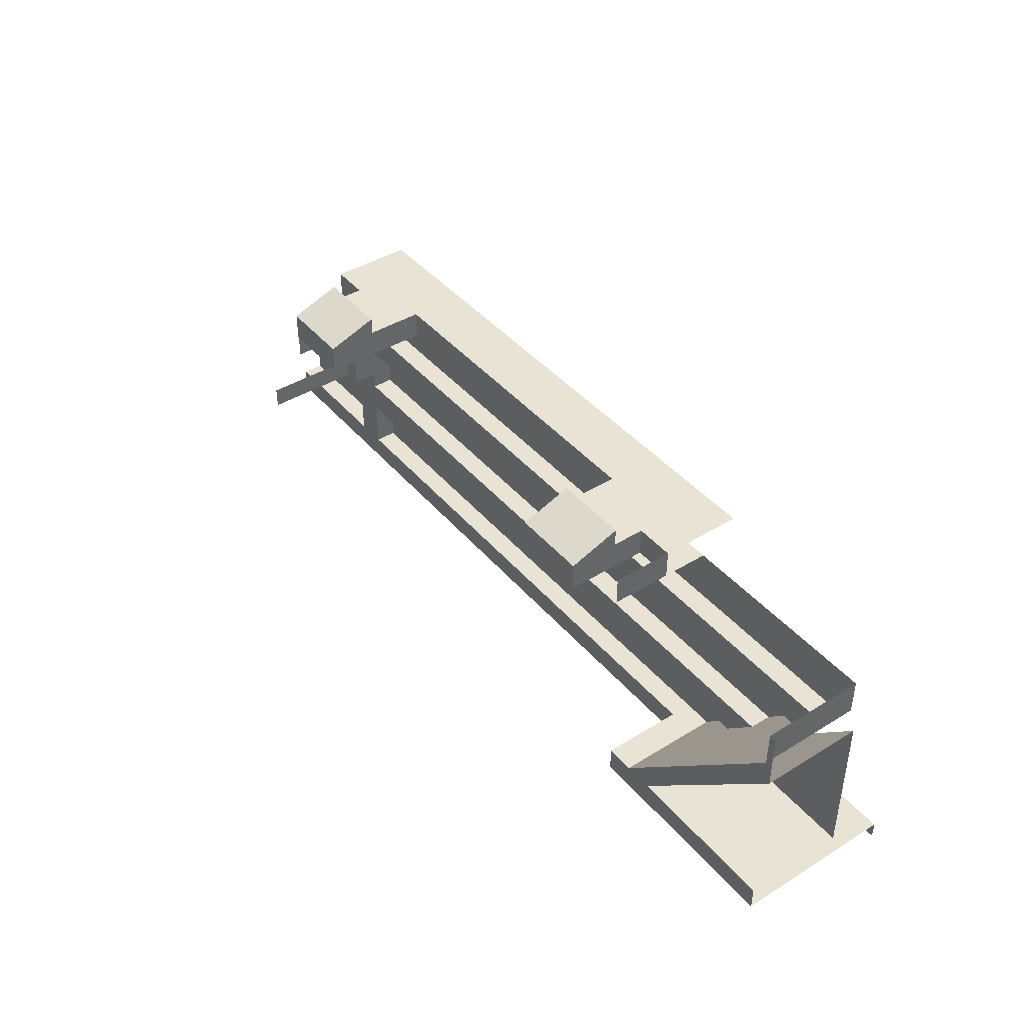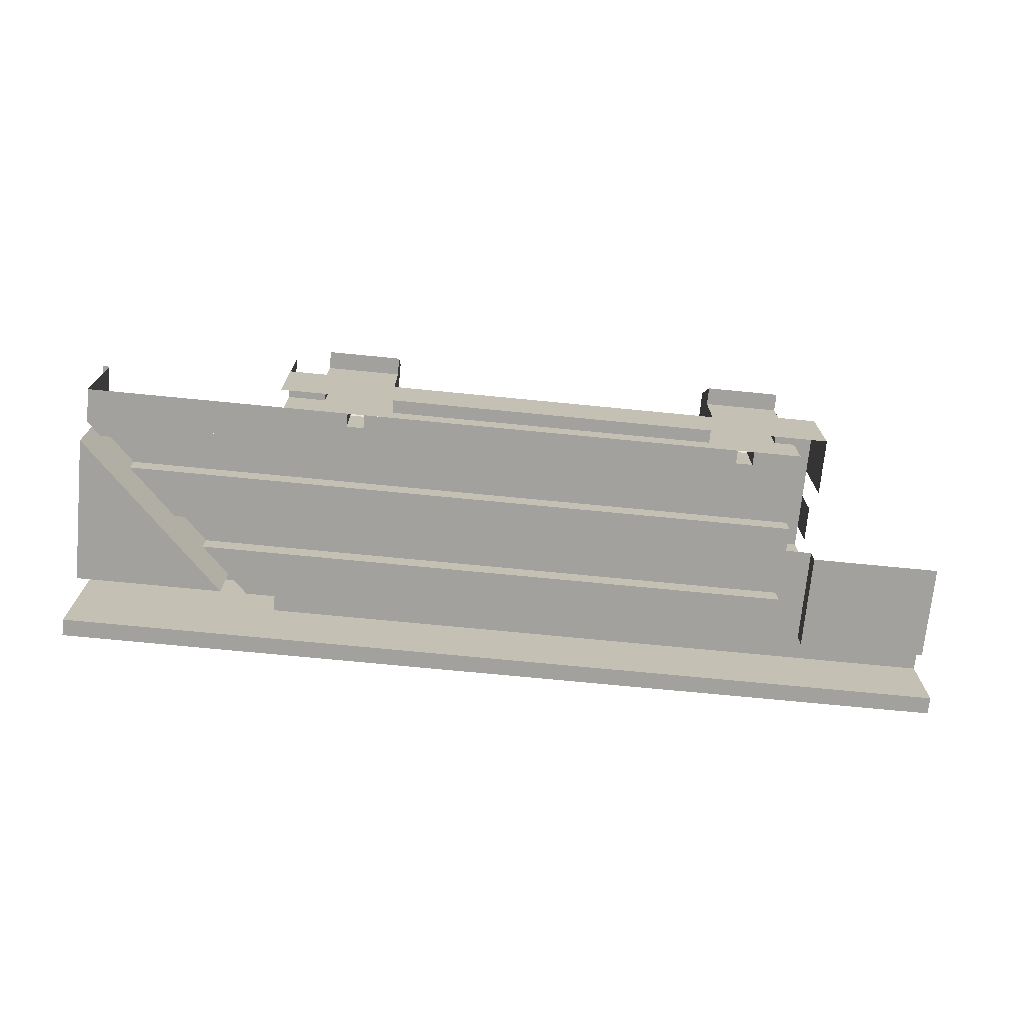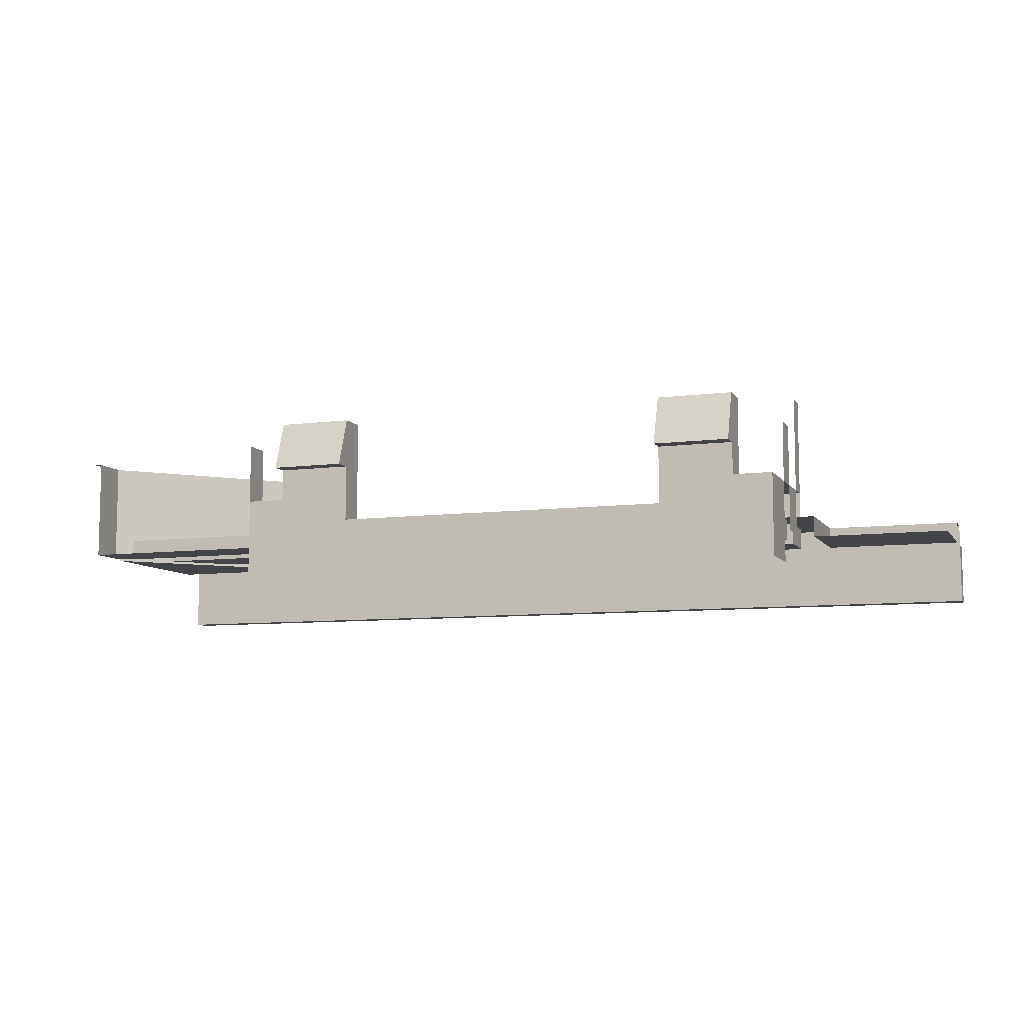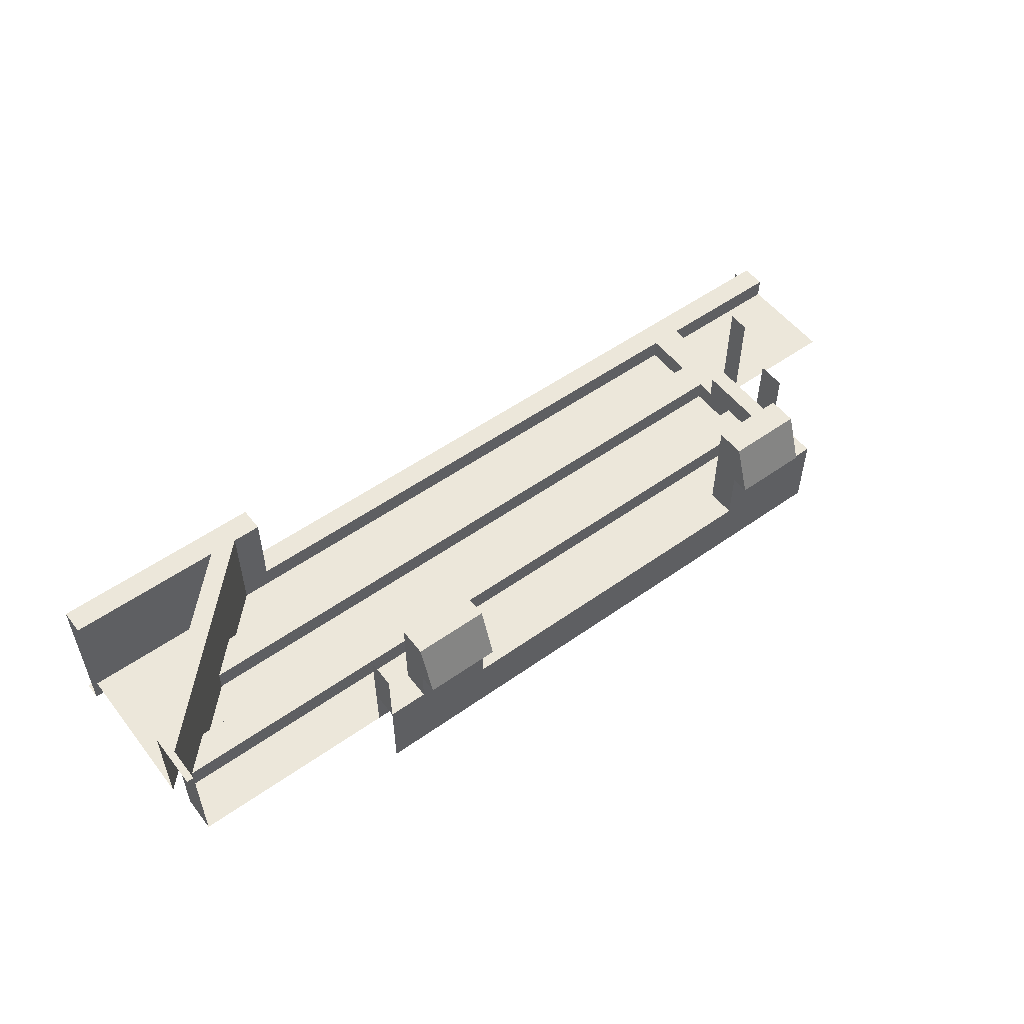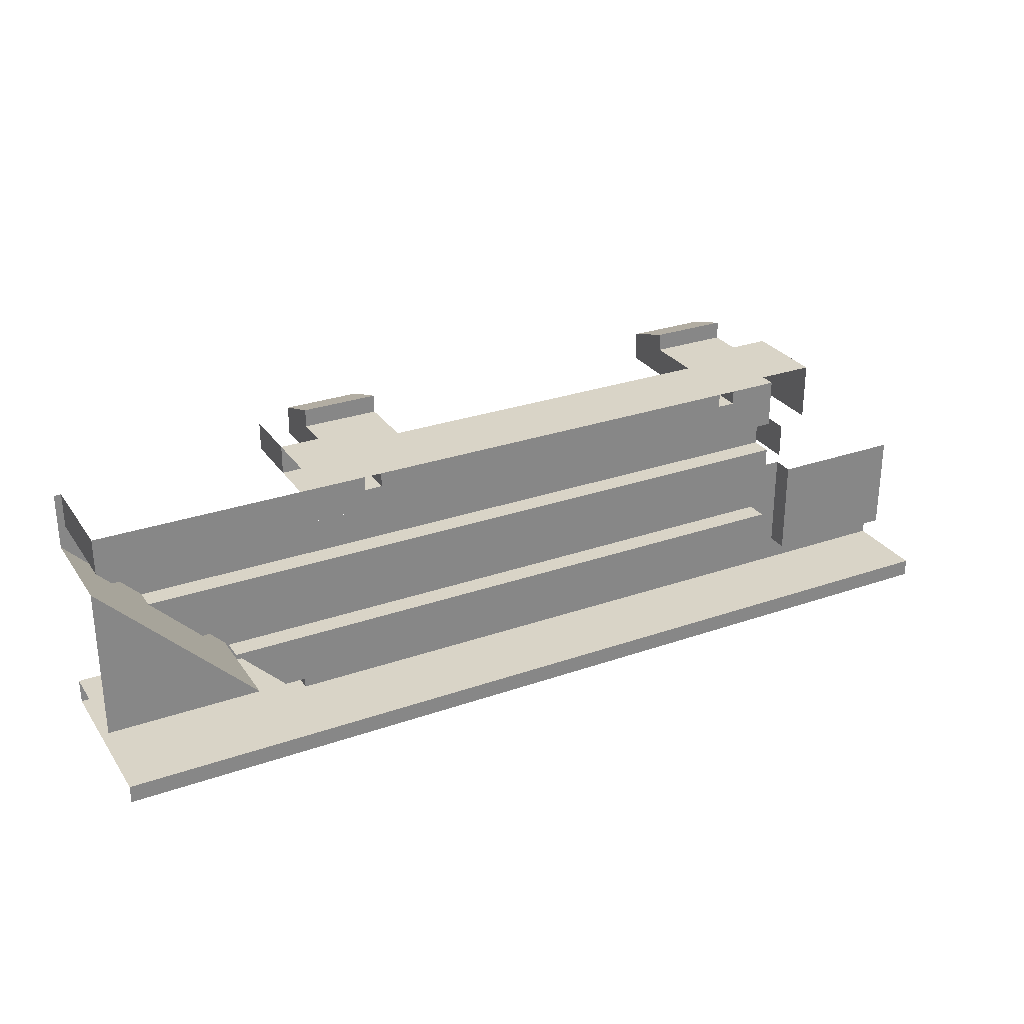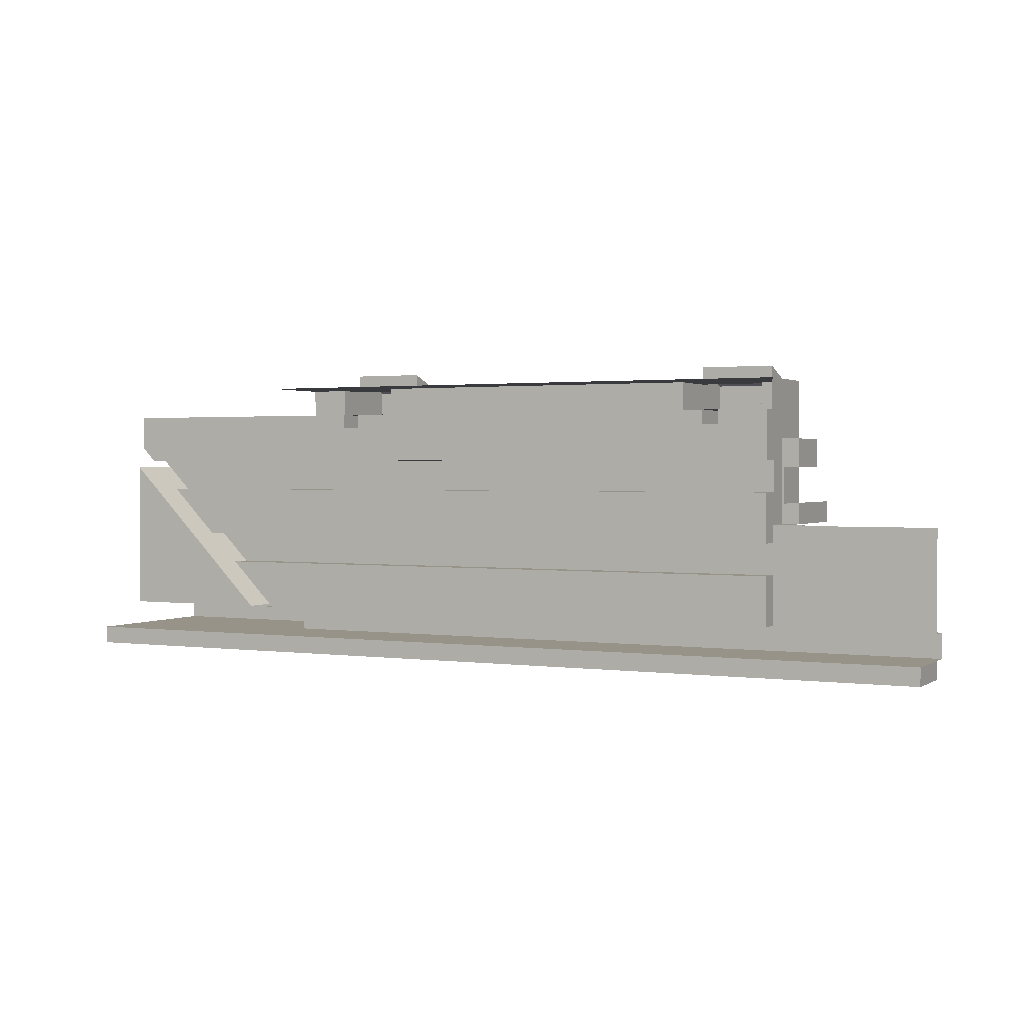
<metadata>
{"format":"obj","ext":"obj","renderer":"f3d","projection":"perspective","resolution":1024,"background":"white","views":[{"elev":42.0,"azim":-126.5,"up":"+Z"},{"elev":-72.1,"azim":-5.6,"up":"+Y"},{"elev":-8.3,"azim":19.8,"up":"+Y"},{"elev":53.5,"azim":-37.1,"up":"+Y"},{"elev":28.4,"azim":-27.7,"up":"+Z"},{"elev":1.4,"azim":26.9,"up":"+Z"}]}
</metadata>
<code>
v 1.6 0.25 0.3
v 0.5 0.25 1.4
v 0.5 0.25 0.3
v 2.275 0.8 2.125
v 2.275 0.8 2
v 2.275 1.15 2
v 2.8 1.15 2
v 2.8 0.8 2
v 2.8 0.8 2.125
v 5.2 0.8 2.125
v 5.2 0.8 2
v 5.2 1.15 2
v 5.725 1.15 2
v 5.725 0.8 2
v 5.725 0.8 2.125
v 0.5 -0.175 0.125
v 2 -0.175 0.125
v 2 0.975 0.125
v 0.5 0.975 0.125
v 0.5 0.975 1.4
v 0.55 0.975 1.55
v 0.55 0.975 1.8
v 0.5 0.975 1.8
v 0.5 0.975 1.4
v 1.6 0.975 0.3
v 1.8 0.975 0.3
v 0.55 0.975 1.55
v 0.5 0.25 1.4
v 1.6 0.25 0.3
v 1.6 0.975 0.3
v 0.5 0.975 1.4
v 0.55 0.25 1.55
v 0.55 0.25 1.8
v 0.55 0.975 1.8
v 0.55 0.975 1.55
v 0.55 0.25 1.8
v 0.55 0.25 1.55
v 2.475 0.25 1.55
v 2.475 0.25 1.8
v 0.65 0.25 1.45
v 0.55 0.25 1.55
v 0.55 0.975 1.55
v 0.65 0.975 1.45
v 0.65 0.25 1.45
v 5.875 0.25 1.45
v 5.875 0.25 1.55
v 0.55 0.25 1.55
v 0.65 0.4 1.45
v 5.875 0.4 1.45
v 5.875 0.25 1.45
v 0.65 0.25 1.45
v 0.875 0.4 1.225
v 5.875 0.4 1.225
v 5.875 0.4 1.45
v 0.65 0.4 1.45
v 0.875 0.4 1.225
v 0.65 0.4 1.45
v 0.65 0.975 1.45
v 0.875 0.975 1.225
v 0.875 0.4 1.225
v 0.875 0.25 1.225
v 5.875 0.25 1.225
v 5.875 0.4 1.225
v 1.225 0.25 0.875
v 5.875 0.25 0.875
v 5.875 0.25 1.225
v 0.875 0.25 1.225
v 1.225 0.25 0.875
v 0.875 0.25 1.225
v 0.875 0.975 1.225
v 1.225 0.975 0.875
v 1.225 0.25 0.875
v 1.225 0.4 0.875
v 5.875 0.4 0.875
v 5.875 0.25 0.875
v 1.225 0.4 0.875
v 1.225 0.975 0.875
v 1.45 0.975 0.65
v 1.45 0.4 0.65
v 1.225 0.4 0.875
v 1.45 0.4 0.65
v 5.875 0.4 0.65
v 5.875 0.4 0.875
v 1.45 0.25 0.65
v 5.875 0.25 0.65
v 5.875 0.4 0.65
v 1.45 0.4 0.65
v 1.6 0.25 0.3
v 0.5 0.25 0.3
v 0.5 0.975 0.3
v 1.6 0.975 0.3
v 1.8 0.25 0.3
v 1.45 0.25 0.65
v 1.45 0.975 0.65
v 1.8 0.975 0.3
v 2 0.575 1.8
v 2 0.575 2
v 2 1 2
v 2 1 1.8
v 2 0.575 1.8
v 2.275 0.575 1.8
v 2.275 0.575 2
v 2 0.575 2
v 2 0.575 2
v 2.275 0.575 2
v 2.275 0 2
v 2 0 2
v 2 0.975 0.3
v 0.5 0.975 0.3
v 0.5 0.975 0.125
v 2 0.975 0.125
v 2 0.25 1.8
v 5.875 0.25 1.8
v 5.875 0.4 1.8
v 2 0.4 1.8
v 2 0.25 0.3
v 1.75 0.25 0.3
v 1.75 0.975 0.3
v 2 0.975 0.3
v 2 0.4 0.125
v 7.05 0.4 0.125
v 7.05 0.4 0.3
v 2 0.4 0.3
v 2 0.4 0.125
v 2 0.4 0.3
v 2 0.975 0.3
v 2 0.975 0.125
v 2.275 0 2
v 2.275 0.8 2
v 2.8 0.8 2
v 2.8 0 2
v 2.275 0.575 1.8
v 2 0.575 1.8
v 2 0.4 1.8
v 2.275 0.4 1.8
v 2.275 0.8 2.125
v 2.275 1.15 2
v 2.8 1.15 2
v 2.8 0.8 2.125
v 2.275 0.8 2.125
v 2.8 0.8 2.125
v 2.8 0.8 2
v 2.275 0.8 2
v 2.275 1.15 1.8
v 2.275 1.15 2
v 2.275 0.575 2
v 2.275 0.575 1.8
v 2.275 1.15 1.8
v 2.275 0.4 1.8
v 2.8 0.4 1.8
v 2.8 1.15 1.8
v 2.275 1.15 1.8
v 2.8 1.15 1.8
v 2.8 1.15 2
v 2.275 1.15 2
v 2.475 0.7 1.8
v 2.475 0.575 1.7
v 2.6 0.575 1.7
v 2.6 0.7 1.8
v 2.475 0.25 1.7
v 2.6 0.25 1.7
v 2.6 0.575 1.7
v 2.475 0.575 1.7
v 2.475 0.25 1.8
v 2.475 0.25 1.7
v 2.475 0.575 1.7
v 2.475 0.7 1.8
v 2.6 0.25 1.7
v 2.475 0.25 1.7
v 2.475 0.25 1.55
v 2.6 0.25 1.55
v 2.6 0.25 1.8
v 2.6 0.7 1.8
v 2.6 0.575 1.7
v 2.6 0.25 1.7
v 2.6 0.25 1.8
v 2.6 0.25 1.55
v 5.4 0.25 1.55
v 5.4 0.25 1.8
v 2.8 0.4 1.8
v 5.2 0.4 1.8
v 5.2 0.4 2
v 2.8 0.4 2
v 2.8 0.4 1.8
v 2.8 0.4 2
v 2.8 1.15 2
v 2.8 1.15 1.8
v 5.2 0 2
v 5.2 0.8 2
v 5.725 0.8 2
v 5.725 0 2
v 5.2 0 2
v 2.8 0 2
v 2.8 0.4 2
v 5.2 0.4 2
v 5.2 0.8 2.125
v 5.2 1.15 2
v 5.725 1.15 2
v 5.725 0.8 2.125
v 5.2 0.8 2.125
v 5.725 0.8 2.125
v 5.725 0.8 2
v 5.2 0.8 2
v 5.2 1.15 1.8
v 5.2 1.15 2
v 5.2 0.4 2
v 5.2 0.4 1.8
v 5.2 1.15 1.8
v 5.2 0.4 1.8
v 5.725 0.4 1.8
v 5.725 1.15 1.8
v 5.2 1.15 1.8
v 5.725 1.15 1.8
v 5.725 1.15 2
v 5.2 1.15 2
v 5.4 0.7 1.8
v 5.4 0.575 1.7
v 5.525 0.575 1.7
v 5.525 0.7 1.8
v 5.4 0.25 1.7
v 5.525 0.25 1.7
v 5.525 0.575 1.7
v 5.4 0.575 1.7
v 5.4 0.25 1.8
v 5.4 0.25 1.7
v 5.4 0.575 1.7
v 5.4 0.7 1.8
v 5.525 0.25 1.7
v 5.4 0.25 1.7
v 5.4 0.25 1.55
v 5.525 0.25 1.55
v 5.525 0.25 1.8
v 5.525 0.7 1.8
v 5.525 0.575 1.7
v 5.525 0.25 1.7
v 5.525 0.25 1.8
v 5.525 0.25 1.55
v 5.875 0.25 1.55
v 5.875 0.25 1.8
v 5.725 0.575 1.8
v 5.725 0.575 2
v 5.725 1.15 2
v 5.725 1.15 1.8
v 5.725 0.575 1.8
v 5.875 0.575 1.8
v 6 0.575 2
v 5.725 0.575 2
v 5.875 0.575 1
v 5.875 0.575 1.45
v 5.875 0.4 1.45
v 5.875 0.4 1
v 5.875 0.575 1.8
v 5.725 0.575 1.8
v 5.725 0.4 1.8
v 5.875 0.4 1.8
v 5.875 0.575 1.8
v 5.875 0.25 1.8
v 5.875 0.25 1.45
v 5.875 0.575 1.45
v 5.875 0.25 0.3
v 5.875 0.25 0.65
v 1.45 0.25 0.65
v 1.8 0.25 0.3
v 5.875 0.25 0.3
v 2 0.25 0.3
v 2 0.4 0.3
v 5.875 0.4 0.3
v 5.875 0.4 0.875
v 5.875 0.4 1.225
v 5.875 0.25 1.225
v 5.875 0.25 0.875
v 5.875 0.4 0.3
v 5.875 0.4 0.65
v 5.875 0.25 0.65
v 5.875 0.25 0.3
v 6 0.575 1
v 6 0.575 2
v 5.875 0.575 1.8
v 5.875 0.575 1
v 6 0.575 1
v 6 1.25 1
v 6 1.25 1.15
v 6 0.575 1.15
v 6 0.575 1.15
v 6 0.25 1.15
v 6 0.25 1.4
v 6 0.575 1.4
v 6 0.575 1.6
v 6 0 1.6
v 6 0 2
v 6 0.575 2
v 6 0.575 1.6
v 6 0.575 1.4
v 6 1 1.4
v 6 1 1.6
v 6 0.575 2
v 6 0 2
v 5.725 0 2
v 5.725 0.575 2
v 6 0.4 1
v 6 0.575 1
v 5.875 0.575 1
v 5.875 0.4 1
v 6.1 0.25 0.3
v 7.05 0.25 0.3
v 7.05 0.25 1
v 6.1 0.25 1
v 6.1 0.4 0.3
v 6.1 0.25 0.3
v 6.1 0.25 1
v 6.1 0.4 1
v 6.1 0.4 0.3
v 6.1 0.4 1
v 5.875 0.4 1
v 5.875 0.4 0.3
v 6.1 0.4 0.3
v 7.05 0.4 0.3
v 7.05 0.25 0.3
v 6.1 0.25 0.3
v 7.05 -0.175 0
v 7.05 -0.175 0.125
v 0.5 -0.175 0.125
v 0.5 -0.175 0
v 7.05 -0.175 0
v 7.05 0.25 0
v 7.05 0.25 0.125
v 7.05 -0.175 0.125
v 7.05 0.4 0.125
v 2 0.4 0.125
v 2 -0.175 0.125
v 7.05 -0.175 0.125
g mesh6941888
f 1 3 2
f 4 6 5
f 7 9 8
f 10 12 11
f 13 15 14
g mesh6941889
f 16 18 17
f 18 16 19
f 20 22 21
f 22 20 23
f 24 26 25
f 26 24 27
f 28 30 29
f 30 28 31
f 32 34 33
f 34 32 35
f 36 38 37
f 38 36 39
f 40 42 41
f 42 40 43
f 44 46 45
f 46 44 47
f 48 50 49
f 50 48 51
f 52 54 53
f 54 52 55
f 56 58 57
f 58 56 59
f 60 62 61
f 62 60 63
f 64 66 65
f 66 64 67
f 68 70 69
f 70 68 71
f 72 74 73
f 74 72 75
f 76 78 77
f 78 76 79
f 80 82 81
f 82 80 83
f 84 86 85
f 86 84 87
f 88 90 89
f 90 88 91
f 92 94 93
f 94 92 95
f 96 98 97
f 98 96 99
f 100 102 101
f 102 100 103
f 104 106 105
f 106 104 107
f 108 110 109
f 110 108 111
f 112 114 113
f 114 112 115
f 116 118 117
f 118 116 119
f 120 122 121
f 122 120 123
f 124 126 125
f 126 124 127
f 128 130 129
f 130 128 131
f 132 134 133
f 134 132 135
f 136 138 137
f 138 136 139
f 140 142 141
f 142 140 143
f 144 146 145
f 146 144 147
f 148 150 149
f 150 148 151
f 152 154 153
f 154 152 155
f 156 158 157
f 158 156 159
f 160 162 161
f 162 160 163
f 164 166 165
f 166 164 167
f 168 170 169
f 170 168 171
f 172 174 173
f 174 172 175
f 176 178 177
f 178 176 179
f 180 182 181
f 182 180 183
f 184 186 185
f 186 184 187
g mesh6941890
f 188 190 189
f 190 188 191
f 192 194 193
f 194 192 195
f 196 198 197
f 198 196 199
f 200 202 201
f 202 200 203
f 204 206 205
f 206 204 207
f 208 210 209
f 210 208 211
f 212 214 213
f 214 212 215
f 216 218 217
f 218 216 219
f 220 222 221
f 222 220 223
f 224 226 225
f 226 224 227
f 228 230 229
f 230 228 231
f 232 234 233
f 234 232 235
f 236 238 237
f 238 236 239
f 240 242 241
f 242 240 243
f 244 246 245
f 246 244 247
f 248 250 249
f 250 248 251
f 252 254 253
f 254 252 255
f 256 258 257
f 258 256 259
f 260 262 261
f 262 260 263
f 264 266 265
f 266 264 267
f 268 270 269
f 270 268 271
f 272 274 273
f 274 272 275
f 276 278 277
f 278 276 279
f 280 282 281
f 282 280 283
f 284 286 285
f 286 284 287
f 288 290 289
f 290 288 291
f 292 294 293
f 294 292 295
f 296 298 297
f 298 296 299
f 300 302 301
f 302 300 303
f 304 306 305
f 306 304 307
f 308 310 309
f 310 308 311
f 312 314 313
f 314 312 315
f 316 318 317
f 318 316 319
f 320 322 321
f 322 320 323
f 324 326 325
f 326 324 327
f 328 330 329
f 330 328 331

</code>
